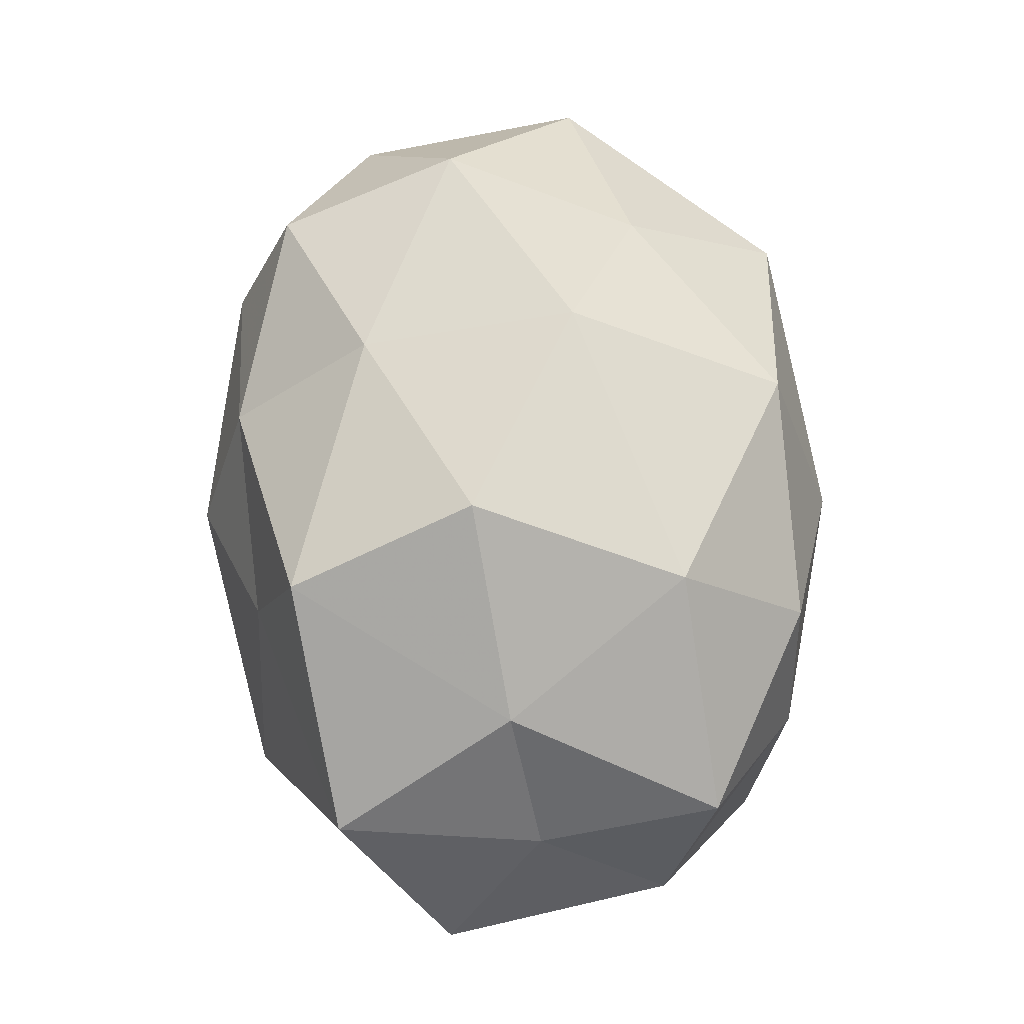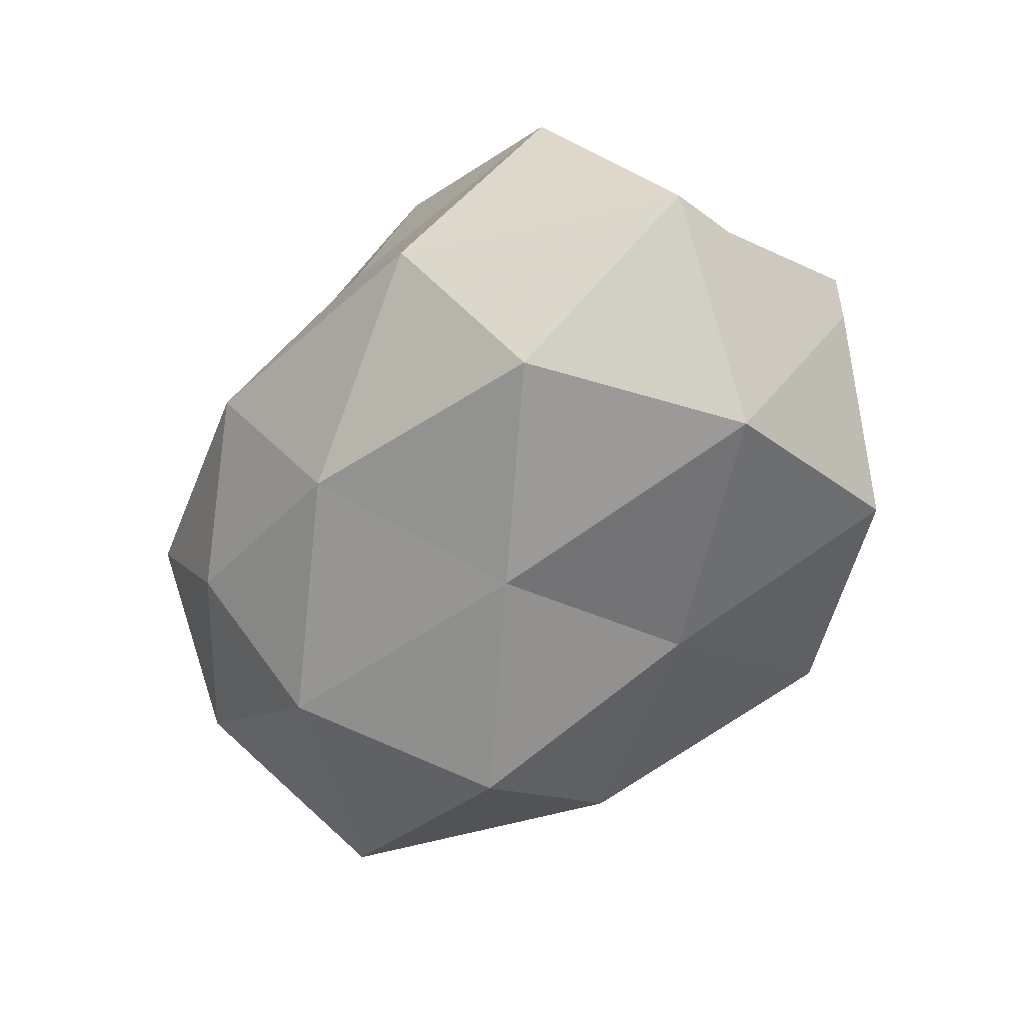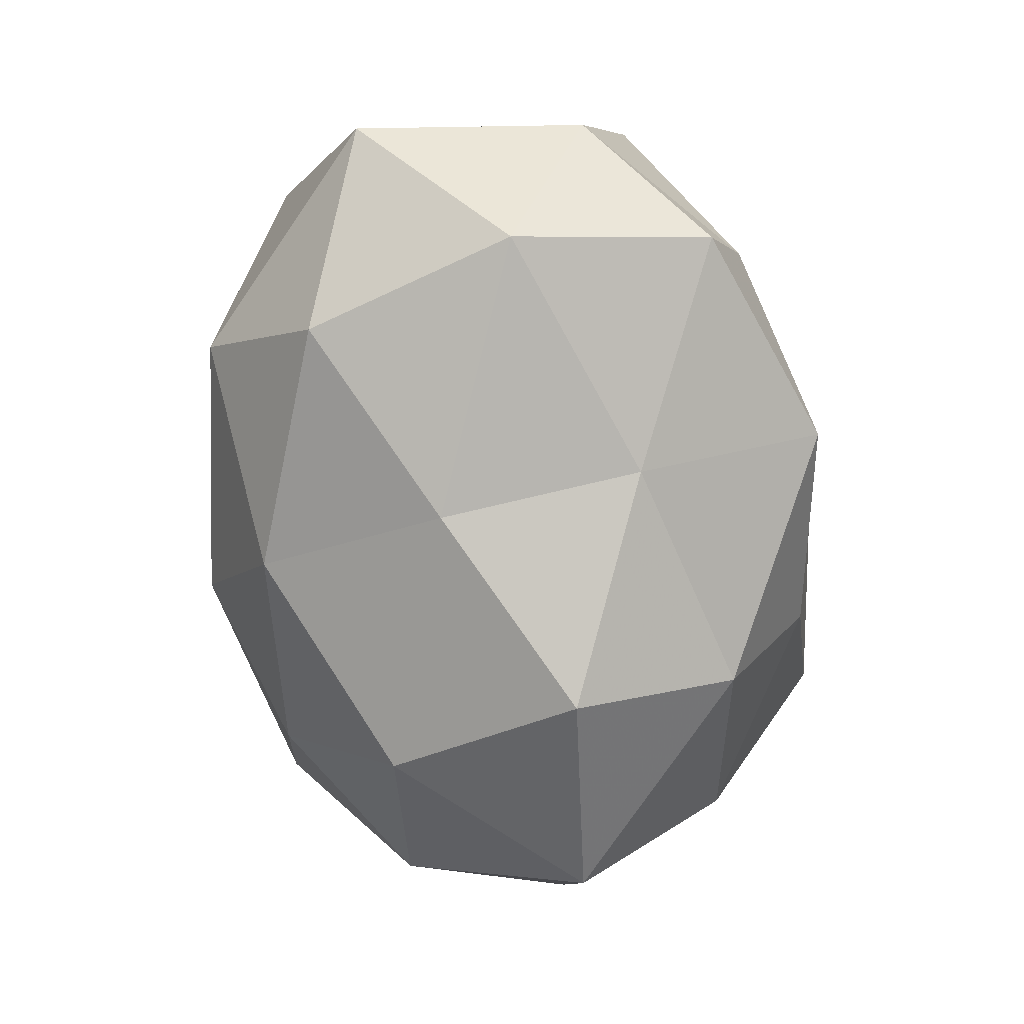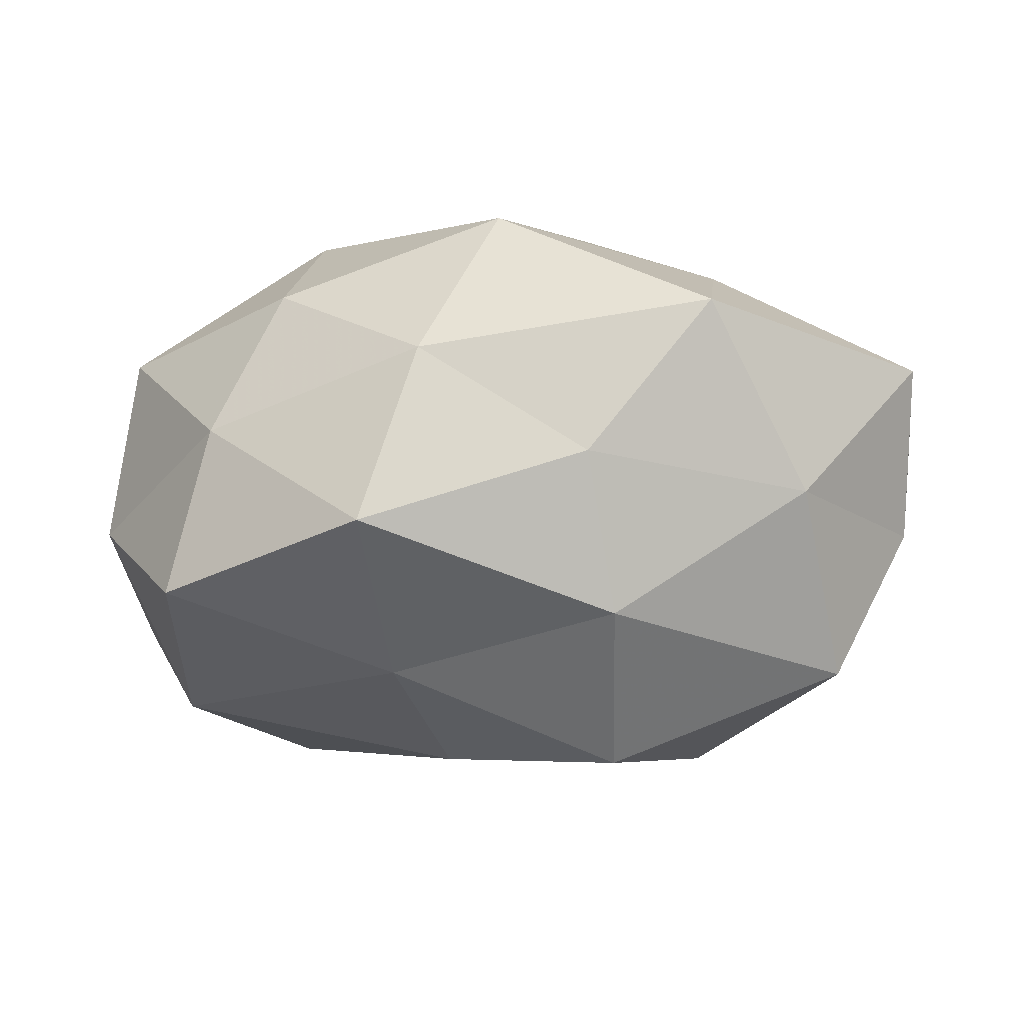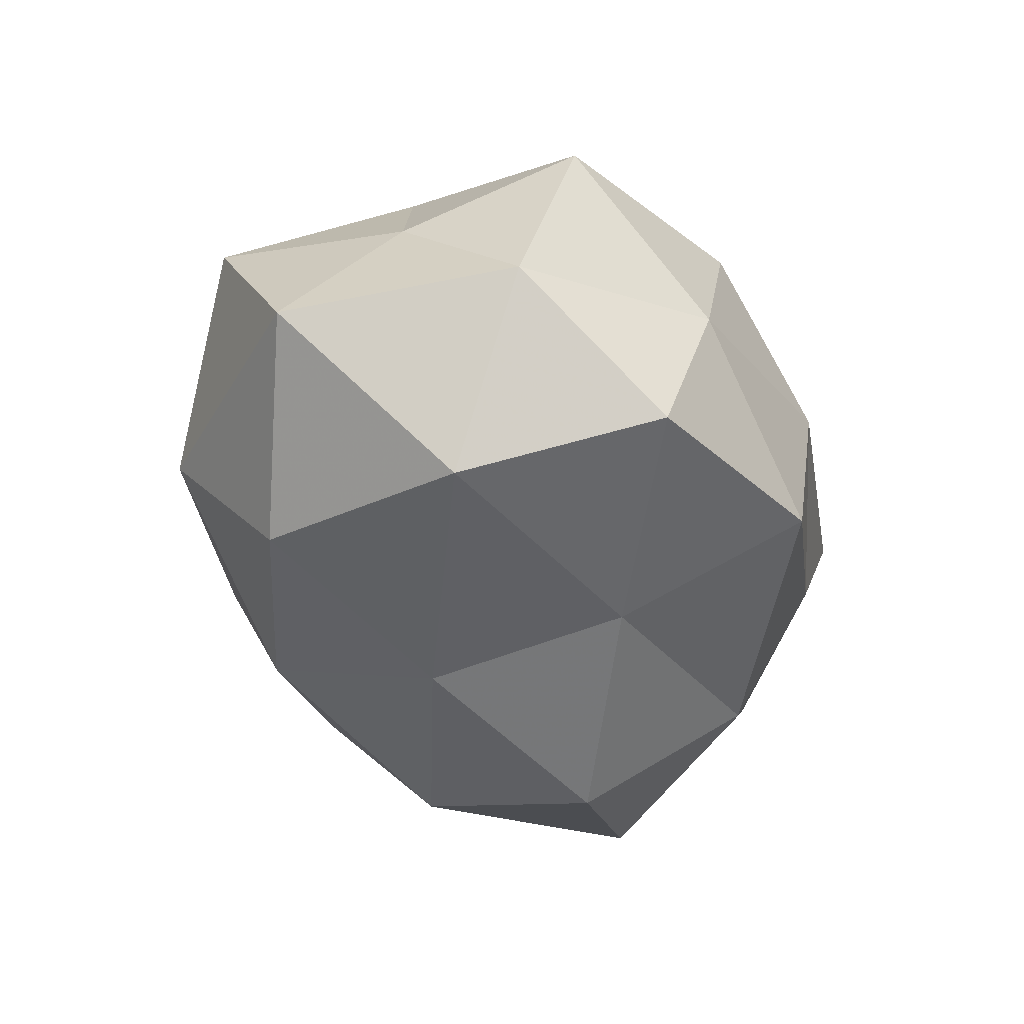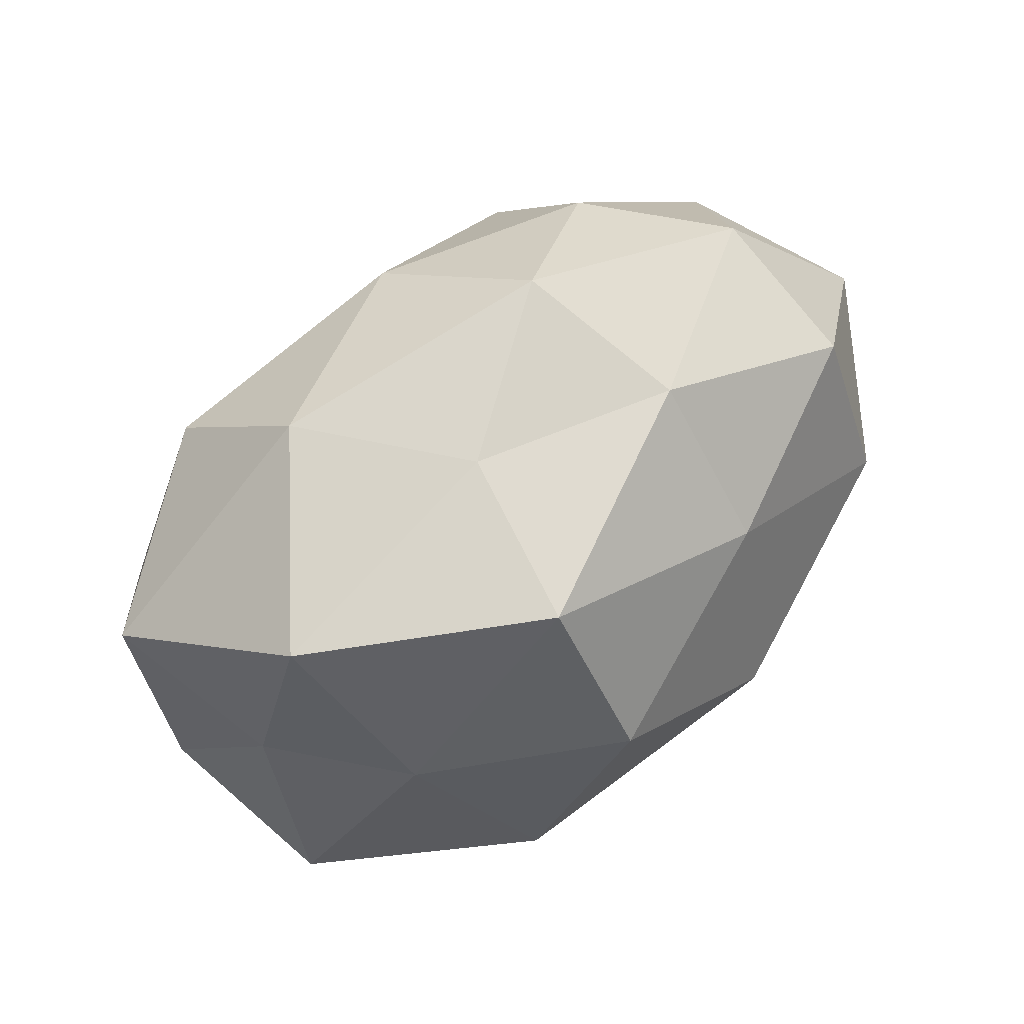
<metadata>
{"format":"obj","ext":"obj","renderer":"f3d","projection":"perspective","resolution":1024,"background":"white","views":[{"elev":69.4,"azim":-96.9,"up":"+Z"},{"elev":-54.3,"azim":-125.7,"up":"+Z"},{"elev":-73.2,"azim":-84.8,"up":"+Z"},{"elev":-24.4,"azim":9.1,"up":"+Z"},{"elev":-37.8,"azim":-76.1,"up":"+Z"},{"elev":56.4,"azim":-39.6,"up":"+Y"}]}
</metadata>
<code>
v -0.01191 -0.03868 -0.01812
v -0.01209 -0.01596 -0.02866
v 0.01382 -0.005806 -0.03834
v 0.02937 -0.0185 0.02188
v 0.01118 0.03476 0.01566
v 0.003805 -0.03322 0.02453
v 0.0149 -0.03603 -0.009916
v 0.04011 0.003965 0.02522
v -0.0323 0.02227 -0.02486
v -0.04316 0.02718 0.01235
v 0.03628 0.02609 0.01915
v 0.0234 0.0323 -0.0153
v -0.009512 0.008423 -0.03204
v 0.03013 -0.03789 0.007927
v -0.04654 0.002763 0.007834
v 0.005628 0.04172 -0.003329
v -0.01274 0.006953 0.03768
v -0.03237 -0.03167 -0.001534
v 0.01651 -0.02558 -0.02643
v 0.03965 -0.02326 -0.01119
v 0.02249 0.01752 -0.03066
v -0.02259 -0.01704 0.03196
v -0.03521 0.005145 0.0239
v -0.01714 0.0293 0.02883
v -0.002628 0.03157 -0.02252
v 0.01151 -0.008047 0.03551
v 0.04192 -0.00464 -0.02789
v -0.05124 -0.0128 -0.006052
v -0.04675 -0.01867 0.01534
v 0.0345 0.03414 0.001502
v -0.004711 -0.04026 0.003224
v 0.05289 0.01424 0.006053
v -0.05372 0.01518 -0.009139
v 0.05381 -0.01372 0.008918
v -0.02362 -0.03259 0.01594
v -0.02759 0.037 -0.007573
v 0.01322 0.01752 0.02912
v -0.0131 0.03495 0.009201
v 0.05145 -0.001702 -0.008595
v -0.03828 -0.0269 -0.02079
v -0.04163 -0.002924 -0.02685
v 0.04402 0.01843 -0.01425
f 2 13 3
f 14 4 6
f 19 1 2
f 3 19 2
f 19 7 1
f 20 14 7
f 20 7 19
f 21 3 13
f 15 23 10
f 23 22 17
f 23 24 10
f 23 17 24
f 25 13 9
f 25 16 12
f 12 21 25
f 21 13 25
f 26 6 4
f 4 8 26
f 22 6 26
f 17 22 26
f 27 19 3
f 20 19 27
f 27 3 21
f 15 29 23
f 29 22 23
f 15 28 29
f 28 18 29
f 11 30 5
f 30 16 5
f 30 12 16
f 31 1 7
f 14 6 31
f 7 14 31
f 18 1 31
f 32 11 8
f 32 30 11
f 15 10 33
f 15 33 28
f 34 8 4
f 34 4 14
f 34 14 20
f 32 8 34
f 22 35 6
f 29 18 35
f 29 35 22
f 31 6 35
f 35 18 31
f 9 36 25
f 36 16 25
f 33 36 9
f 10 36 33
f 5 37 11
f 8 11 37
f 24 37 5
f 24 17 37
f 8 37 26
f 26 37 17
f 5 16 38
f 38 24 5
f 10 24 38
f 10 38 36
f 36 38 16
f 39 20 27
f 39 34 20
f 39 32 34
f 2 1 40
f 18 40 1
f 28 40 18
f 41 13 2
f 41 9 13
f 33 9 41
f 33 41 28
f 40 41 2
f 28 41 40
f 42 21 12
f 27 21 42
f 42 12 30
f 42 30 32
f 39 27 42
f 39 42 32

</code>
